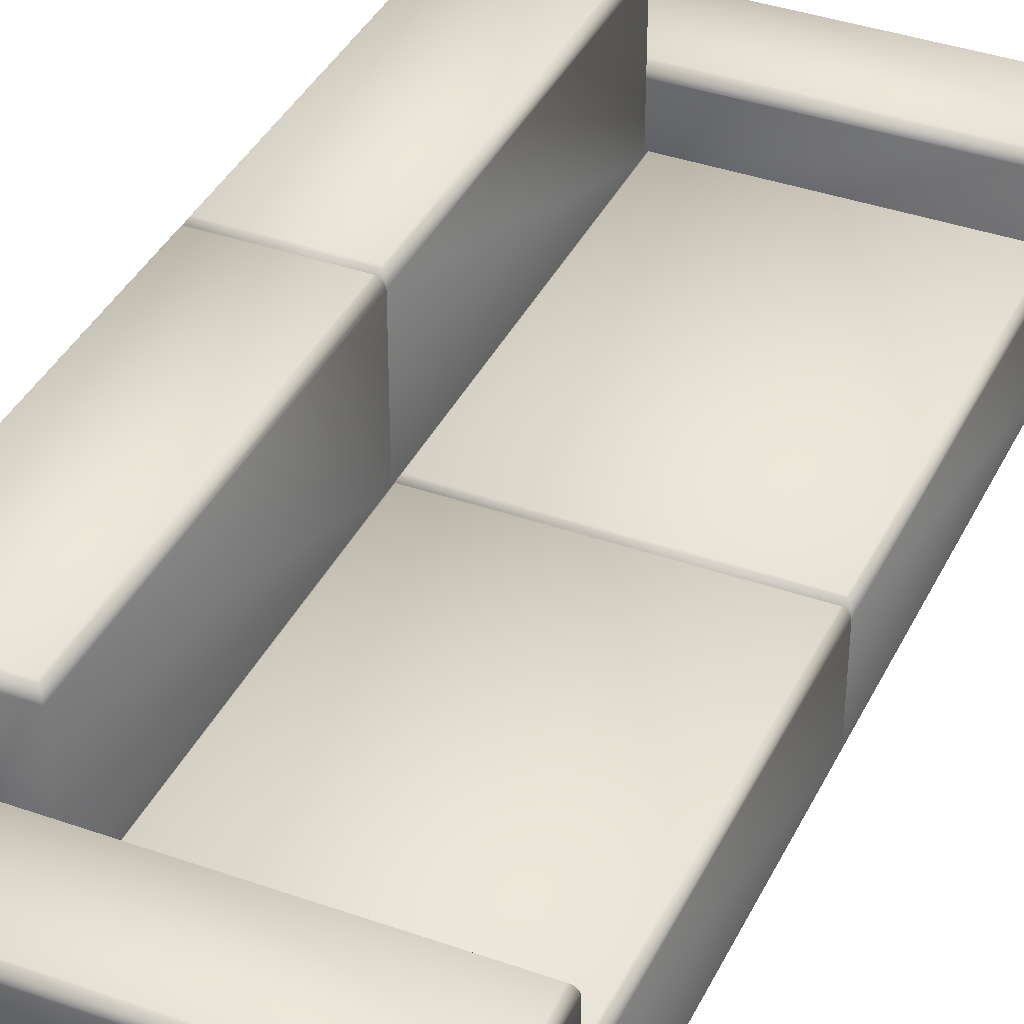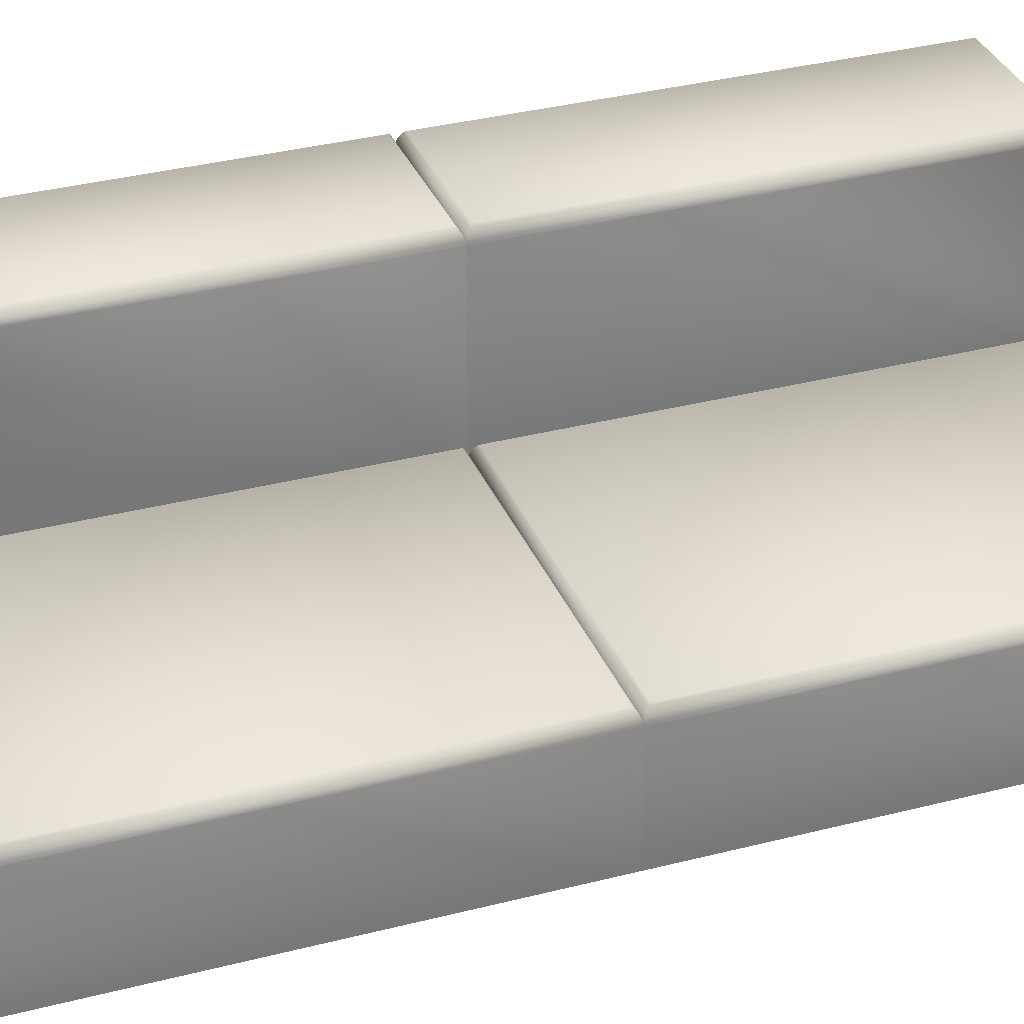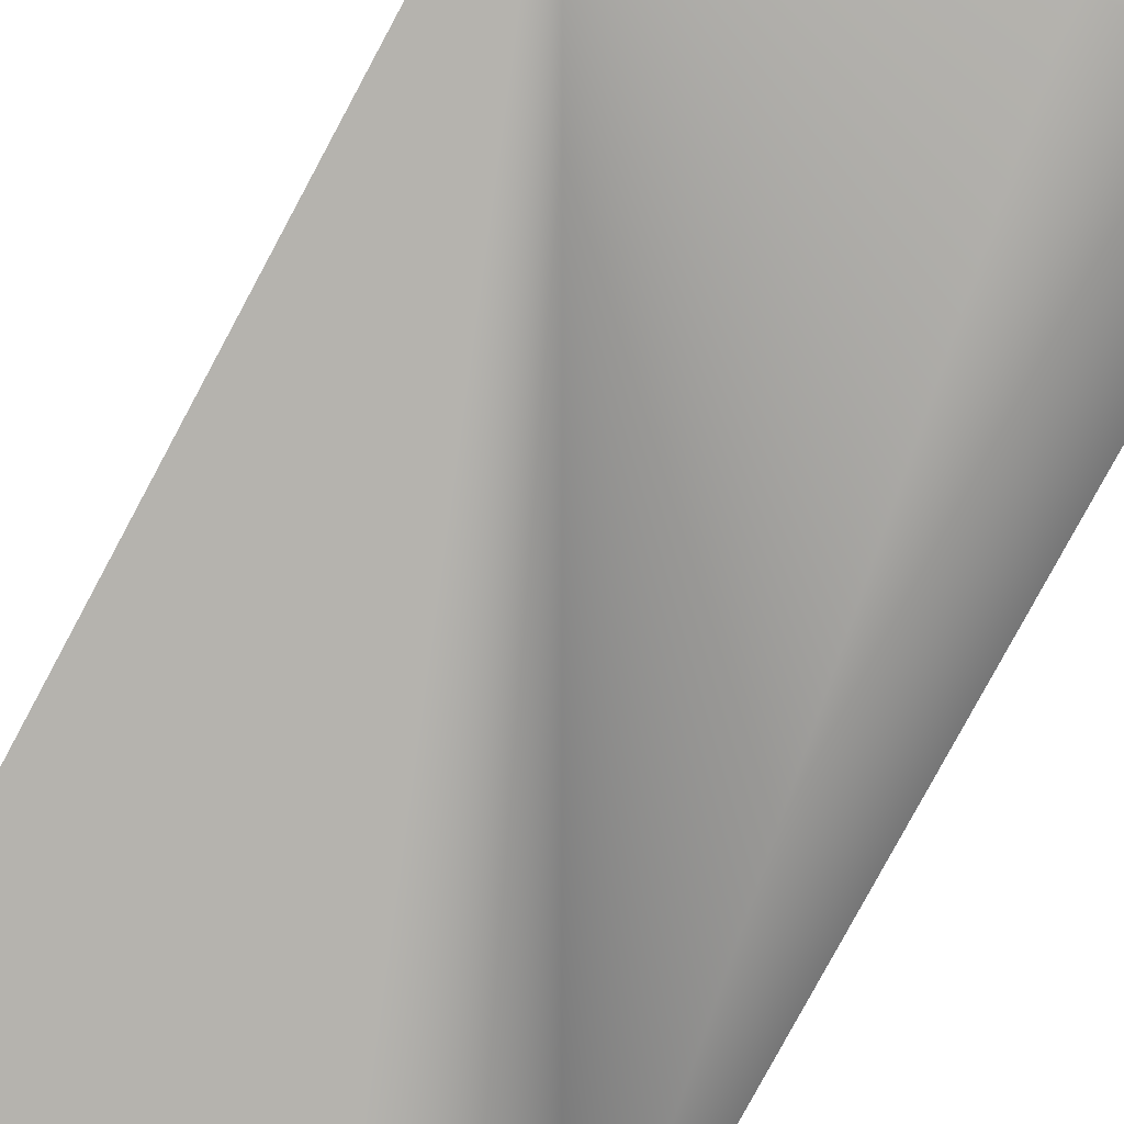
<metadata>
{"format":"obj","ext":"obj","renderer":"f3d","projection":"perspective","resolution":1024,"background":"white","views":[{"elev":38.4,"azim":-156.0,"up":"+Z"},{"elev":33.1,"azim":-109.8,"up":"+Z"},{"elev":-79.9,"azim":-28.3,"up":"+Z"}]}
</metadata>
<code>
v -76.56 172.5 -40.5
v -65.21 183.9 -40.5
v -65.21 172.5 -40.5
v -76.56 183.9 -40.5
v -76.56 183.9 -40.5
v -76.56 172.5 -40.5
v -65.21 183.9 -40.5
v -65.21 172.5 -40.5
v -65.21 172.5 -40.5
v -65.21 172.5 -55.25
v -65.21 183.9 -40.5
v -65.21 183.9 -55.25
v -76.56 172.5 -55.25
v -76.56 183.9 -55.25
v -65.21 172.5 -55.25
v -65.21 183.9 -55.25
v -65.21 172.5 -40.5
v -76.56 172.5 -40.5
v -65.21 172.5 -55.25
v -76.56 172.5 -55.25
v -76.56 183.9 -40.5
v -65.21 183.9 -40.5
v -76.56 183.9 -55.25
v -65.21 183.9 -55.25
v -76.56 172.5 -55.25
v -76.56 172.5 -40.5
v -76.56 183.9 -55.25
v -76.56 183.9 -40.5
v 65.21 172.5 -40.5
v 76.56 183.9 -40.5
v 76.56 172.5 -40.5
v 65.21 183.9 -40.5
v 65.21 183.9 -40.5
v 65.21 172.5 -40.5
v 76.56 183.9 -40.5
v 76.56 172.5 -40.5
v 65.21 183.9 -40.5
v 76.56 183.9 -40.5
v 65.21 183.9 -55.25
v 76.56 183.9 -55.25
v 65.21 172.5 -55.25
v 65.21 183.9 -55.25
v 76.56 172.5 -55.25
v 76.56 183.9 -55.25
v 76.56 172.5 -40.5
v 76.56 172.5 -55.25
v 76.56 183.9 -40.5
v 76.56 183.9 -55.25
v 65.21 172.5 -55.25
v 65.21 172.5 -40.5
v 65.21 183.9 -55.25
v 65.21 183.9 -40.5
v 76.56 172.5 -40.5
v 65.21 172.5 -40.5
v 76.56 172.5 -55.25
v 65.21 172.5 -55.25
v -76.56 -183.9 -40.5
v -65.21 -172.5 -40.5
v -65.21 -183.9 -40.5
v -76.56 -172.5 -40.5
v -76.56 -172.5 -40.5
v -76.56 -183.9 -40.5
v -65.21 -172.5 -40.5
v -65.21 -183.9 -40.5
v -65.21 -183.9 -40.5
v -76.56 -183.9 -40.5
v -65.21 -183.9 -55.25
v -76.56 -183.9 -55.25
v -76.56 -183.9 -55.25
v -76.56 -172.5 -55.25
v -65.21 -183.9 -55.25
v -65.21 -172.5 -55.25
v -76.56 -183.9 -55.25
v -76.56 -183.9 -40.5
v -76.56 -172.5 -55.25
v -76.56 -172.5 -40.5
v -65.21 -183.9 -40.5
v -65.21 -183.9 -55.25
v -65.21 -172.5 -40.5
v -65.21 -172.5 -55.25
v -76.56 -172.5 -40.5
v -65.21 -172.5 -40.5
v -76.56 -172.5 -55.25
v -65.21 -172.5 -55.25
v 65.21 -183.9 -40.5
v 76.56 -172.5 -40.5
v 76.56 -183.9 -40.5
v 65.21 -172.5 -40.5
v 65.21 -172.5 -40.5
v 65.21 -183.9 -40.5
v 76.56 -172.5 -40.5
v 76.56 -183.9 -40.5
v 65.21 -183.9 -40.5
v 65.21 -172.5 -55.25
v 65.21 -172.5 -40.5
v 65.21 -183.9 -55.25
v 65.21 -183.9 -55.25
v 65.21 -183.9 -40.5
v 65.21 -172.5 -55.25
v 65.21 -172.5 -40.5
v 65.21 -172.5 -40.5
v 76.56 -172.5 -40.5
v 65.21 -172.5 -55.25
v 76.56 -172.5 -55.25
v 65.21 -183.9 -55.25
v 65.21 -172.5 -55.25
v 76.56 -183.9 -55.25
v 76.56 -172.5 -55.25
v 76.56 -183.9 -40.5
v 76.56 -183.9 -55.25
v 76.56 -172.5 -40.5
v 76.56 -172.5 -55.25
v 76.56 -183.9 -40.5
v 65.21 -183.9 -40.5
v 76.56 -183.9 -55.25
v 65.21 -183.9 -55.25
v 78.56 146 -40.5
v 76.56 172.5 -40.5
v 78.56 185.9 -40.5
v 29.08 146 -40.5
v 65.21 172.5 -40.5
v 65.21 183.9 -40.5
v -78.56 146 -40.5
v -65.21 172.5 -40.5
v -76.56 172.5 -40.5
v -76.56 183.9 -40.5
v 76.56 183.9 -40.5
v -78.56 185.9 -40.5
v -65.21 183.9 -40.5
v 78.56 146 20.37
v 78.56 185.9 20.37
v 78.56 -3e-06 -40.5
v -78.56 -146 -40.5
v -78.56 146 -40.5
v -78.56 185.9 20.37
v -78.56 146 20.37
v -78.56 146 -3.563
v 78.49 185.8 21.01
v 78.52 146.1 20.79
v 78.57 -0.000237 50.81
v 78.56 146 20.37
v 78.55 146 50.97
v 29.08 -146 -40.5
v 78.56 -146 -40.5
v -78.56 -3e-06 -40.5
v -78.57 146 -3.562
v -78.56 146 -40.5
v -78.56 -0 -3.562
v 29.08 146 20.37
v -78.19 146 -3.563
v 29.08 146 -3.563
v -78.5 185.8 20.95
v -78.49 146.1 21.03
v 78.42 146.2 21.4
v 29.08 146 50.92
v 29.08 146 20.37
v 78.56 -146 50.81
v 78.57 0.000479 50.81
v 78.56 -146 20.38
v 76.56 -172.5 -40.5
v 76.56 -183.9 -40.5
v 65.21 -172.5 -40.5
v 78.56 -185.9 -40.5
v -78.56 -185.9 -40.5
v 65.21 -183.9 -40.5
v -65.21 -183.9 -40.5
v -76.56 -183.9 -40.5
v -76.56 -172.5 -40.5
v -65.21 -172.5 -40.5
v -78.56 -146 -40.5
v -78.56 -146 -40.5
v -78.57 0.000235 -3.562
v -78.56 -146 -3.562
v -78.49 0.07282 -2.907
v 29.08 146.1 -3.562
v 29.08 -0 -3.562
v 29.08 146 -3.563
v 29.07 -0.000482 50.81
v 78.32 185.6 21.81
v 78.42 145.9 51.84
v 78.42 0.145 51.85
v 78.52 -146 51.23
v 29.08 -146 20.38
v 29.08 -146 50.81
v 53.82 -146 50.81
v 78.56 -185.9 20.49
v 78.56 -146 20.38
v -78.56 -185.9 20.38
v -78.56 -146 -3.562
v -78.56 -146 20.38
v -78.45 -145.9 -2.684
v 29.08 -0.002983 -3.562
v -78.43 145.9 -2.577
v 28.93 145.9 -2.541
v 29.08 -146 -3.562
v 29.07 0.000247 50.81
v -78.32 185.6 21.8
v -78.31 146.3 21.84
v 78.26 146.3 22
v 29.21 145.9 51.8
v 29.23 0.1527 51.88
v 78.42 -0.1435 51.84
v 78.42 -145.9 51.84
v 29.12 -146 51.23
v -78.5 -146.1 20.96
v 29.08 -146 20.38
v 78.49 -146.1 21.03
v -78.49 -185.8 21.03
v 29.08 -146 -3.562
v 29.08 -146 -3.562
v -78.43 -0.1353 -2.577
v 29.08 0.007092 -3.562
v 28.93 0.1441 -2.533
v -78.37 0.193 -2.336
v 78.12 185.4 22.39
v 78.05 146.6 22.59
v 78.19 145.7 52.63
v 78.19 0.3685 52.64
v 29.21 -0.1357 51.8
v 29.23 -145.9 51.87
v 78.42 -185.7 21.41
v 28.93 -145.9 -2.543
v 28.93 -0.1428 -2.541
v -78.21 145.7 -1.778
v -78.11 0.4559 -1.489
v 28.77 145.7 -1.938
v -78.06 185.4 22.55
v -78.03 146.6 22.63
v 77.88 185.2 22.96
v 29.43 145.7 52.6
v 29.46 0.3802 52.67
v 78.19 -0.3675 52.63
v 78.19 -145.7 52.64
v -78.32 -146.3 21.79
v 78.37 -146.2 21.6
v -78.37 -185.7 21.6
v -78.21 -0.3556 -1.777
v -78.11 -145.6 -1.489
v 28.77 0.306 -1.938
v 28.56 145.5 -1.356
v 77.68 146.9 23.33
v 77.88 145.4 53.4
v 77.96 0.601 53.21
v 29.43 -0.3551 52.6
v 29.46 -145.7 52.67
v 78.19 -146.4 22.2
v 78.19 -185.5 22.2
v -78.11 -185.4 22.45
v 28.77 -145.7 -1.938
v 28.71 -0.3672 -1.743
v 28.56 0.5148 -1.356
v -77.89 145.4 -1.012
v -77.69 185 23.32
v -77.66 146.9 23.36
v 77.47 184.8 23.68
v 29.68 145.4 53.21
v 77.69 0.8771 53.76
v 29.87 0.797 53.63
v 77.96 -0.601 53.21
v 77.96 -145.4 53.21
v -78.12 -146.5 22.39
v 28.56 -145.5 -1.355
v -77.96 -0.601 -1.164
v -77.66 0.8967 -0.5757
v 28.2 145.2 -0.605
v 77.23 147.4 24.03
v 29.94 145.2 53.74
v 77.47 144.9 54.12
v 29.68 -0.601 53.21
v 77.68 -0.8795 53.77
v 77.69 -145.2 53.76
v 29.68 -145.4 53.21
v -77.9 -146.7 22.92
v 77.86 -146.7 22.99
v 77.88 -185.2 22.96
v -77.61 -0.9544 -0.4683
v -77.55 -145 -0.3799
v 28.39 -0.686 -0.9763
v 28.29 0.782 -0.7915
v -77.49 145 -0.2891
v -77.35 184.7 23.86
v -77.21 147.4 24.06
v 76.97 184.3 24.37
v 77.35 1.209 54.29
v 29.94 -0.8631 53.74
v 29.97 -145.1 53.8
v -77.66 -185 23.36
v 28.29 -145.3 -0.7915
v 27.99 1.09 -0.2563
v -77.09 1.477 0.2951
v 27.74 144.7 0.09709
v -77.02 184.3 24.31
v 76.57 148 24.81
v 30.38 144.7 54.43
v 76.98 144.5 54.8
v 76.98 1.587 54.8
v 30.29 1.209 54.29
v 77.35 -1.21 54.29
v 77.35 -144.8 54.29
v -77.58 -147 23.51
v 77.46 -147.1 23.7
v 77.58 -184.9 23.51
v 27.99 -145 -0.2563
v 28.09 -0.986 -0.4305
v -77.01 144.5 0.3835
v -76.57 148 24.81
v 76.56 183.9 24.81
v 30.68 1.608 54.82
v 30.38 -1.304 54.43
v 76.98 -1.585 54.8
v 76.97 -144.5 54.8
v 30.29 -144.8 54.29
v -77.26 -147.3 23.99
v 77.23 -184.5 24.03
v -77.21 -184.5 24.06
v -77.01 -1.555 0.3835
v -76.96 -144.4 0.4473
v 27.74 -1.332 0.09526
v 27.5 1.58 0.4144
v 27.09 144.1 0.8714
v -76.56 183.9 24.81
v 31.06 144.1 55.25
v 76.56 144 55.25
v 76.56 2 55.25
v 30.69 -144.4 54.83
v 76.98 -147.6 24.35
v 27.49 -144.5 0.4197
v -76.56 144 0.875
v -76.56 2 0.875
v 31.08 2 55.25
v 31.06 -1.985 55.25
v 76.56 -2 55.25
v 76.56 -144 55.25
v -76.58 -148 24.81
v 76.57 -183.9 24.81
v -76.57 -183.9 24.81
v -76.56 -2 0.875
v -76.56 -144 0.875
v 27.09 -1.988 0.8714
v 27.08 2 0.875
v 31.08 -144 55.25
v 76.56 -148 24.81
v 27.08 -144 0.875
v 29.08 146 -3.563
v -78.56 146 -40.5
v -78.56 146 -3.563
v -78.19 146 -3.563
v -78.19 146 -3.563
v 29.08 146 -3.563
v -78.56 146 -3.563
v -78.56 146 -40.5
v 29.08 -146 -40.5
v 29.08 146 -3.563
v 29.08 146 -40.5
v 29.08 -146 -3.562
v 29.08 146 -3.563
v 29.08 -146 -40.5
v 29.08 146 -40.5
v 78.56 146 -40.5
v 78.56 146 20.37
v 29.08 146 20.37
v 29.08 146 20.37
v 78.56 146 20.37
v 78.56 146 -40.5
v 29.08 -0 -3.562
v -78.56 -3e-06 -40.5
v 78.56 -3e-06 -40.5
v -78.56 -0 -3.562
v -24.74 -0 -3.562
v -78.19 -0 -3.562
v -78.19 -0 -3.562
v -24.74 -0 -3.562
v -78.56 -0 -3.562
v 29.08 -0 -3.562
v -78.56 -3e-06 -40.5
v 78.56 -3e-06 -40.5
v 29.08 -146 -3.562
v 78.56 4e-06 50.81
v 29.08 4e-06 50.81
v 53.82 4e-06 50.81
v 53.82 4e-06 50.81
v 78.56 4e-06 50.81
v 29.08 4e-06 50.81
v -78.56 -146 -3.562
v 78.56 -146 -40.5
v -78.56 -146 -40.5
v 29.08 -146 -3.562
v -24.74 -146 -3.562
v -24.74 -146 -3.562
v -78.56 -146 -3.562
v 29.08 -146 -3.562
v 78.56 -146 -40.5
v -78.56 -146 -40.5
v 78.56 -146 20.38
v 29.08 -146 20.38
v 29.08 -146 20.38
v 78.56 -146 20.38
v 0.00035 146 20.37
v 0.00035 148 20.37
v -24.74 -0 -3.562
v -78.19 146 -3.563
f 1 2 3
f 2 1 4
f 5 6 7
f 8 7 6
f 9 10 11
f 12 11 10
f 13 14 15
f 16 15 14
f 17 18 19
f 20 19 18
f 21 22 23
f 24 23 22
f 25 26 27
f 28 27 26
f 29 30 31
f 30 29 32
f 33 34 35
f 36 35 34
f 37 38 39
f 40 39 38
f 41 42 43
f 44 43 42
f 45 46 47
f 48 47 46
f 49 50 51
f 52 51 50
f 53 54 55
f 56 55 54
f 57 58 59
f 58 57 60
f 61 62 63
f 64 63 62
f 65 66 67
f 68 67 66
f 69 70 71
f 72 71 70
f 73 74 75
f 76 75 74
f 77 78 79
f 80 79 78
f 81 82 83
f 84 83 82
f 85 86 87
f 86 85 88
f 93 94 95
f 94 93 96
f 89 90 91
f 92 91 90
f 97 98 99
f 100 99 98
f 101 102 103
f 104 103 102
f 105 106 107
f 108 107 106
f 109 110 111
f 112 111 110
f 113 114 115
f 116 115 114
f 117 118 119
f 118 117 120
f 118 120 121
f 121 120 122
f 123 124 120
f 124 123 125
f 125 123 126
f 119 127 128
f 127 119 118
f 128 127 122
f 128 122 129
f 129 122 120
f 129 120 124
f 128 129 126
f 128 126 123
f 130 119 131
f 119 130 117
f 133 120 117
f 120 133 134
f 123 135 128
f 135 123 136
f 135 119 128
f 119 135 131
f 138 130 131
f 130 138 139
f 140 141 142
f 141 140 117
f 117 140 132
f 143 132 144
f 132 143 117
f 133 117 143
f 145 146 147
f 146 145 148
f 149 150 151
f 150 149 137
f 137 149 136
f 136 152 135
f 152 136 153
f 152 131 135
f 131 152 138
f 139 149 130
f 149 139 136
f 136 139 153
f 139 138 154
f 155 141 156
f 141 155 142
f 157 132 158
f 132 157 144
f 144 160 143
f 160 144 161
f 143 160 162
f 163 161 144
f 161 163 164
f 161 164 165
f 165 164 162
f 162 164 166
f 162 166 143
f 166 164 167
f 167 164 168
f 143 169 170
f 169 143 166
f 170 169 168
f 170 168 164
f 171 172 145
f 172 171 173
f 146 148 174
f 176 156 177
f 156 176 155
f 155 176 178
f 154 153 139
f 179 154 138
f 180 140 142
f 140 180 181
f 157 158 182
f 157 183 159
f 183 157 184
f 186 144 187
f 144 186 163
f 186 164 163
f 164 186 188
f 164 189 170
f 189 164 190
f 190 164 188
f 172 173 191
f 148 192 174
f 174 193 146
f 193 175 146
f 175 193 194
f 195 196 176
f 196 195 184
f 153 197 152
f 197 153 198
f 197 138 152
f 138 197 179
f 153 154 198
f 154 179 199
f 200 142 155
f 142 200 180
f 181 178 140
f 178 181 201
f 202 182 158
f 182 202 203
f 182 185 157
f 185 182 184
f 184 182 204
f 205 206 190
f 206 205 187
f 187 205 207
f 207 186 187
f 188 186 208
f 188 205 190
f 205 188 208
f 190 209 189
f 209 190 206
f 173 210 191
f 191 211 172
f 213 174 192
f 193 174 214
f 194 192 175
f 192 194 213
f 196 184 204
f 178 200 155
f 200 178 201
f 199 198 154
f 215 199 179
f 199 215 216
f 217 181 180
f 181 217 218
f 219 158 196
f 158 219 202
f 203 204 182
f 204 203 220
f 186 207 221
f 221 208 186
f 222 191 210
f 211 212 172
f 212 211 223
f 174 213 214
f 214 224 193
f 224 214 225
f 224 194 193
f 194 224 226
f 204 219 196
f 219 204 220
f 223 210 212
f 210 223 222
f 198 227 197
f 227 198 228
f 197 227 179
f 179 227 215
f 216 198 199
f 198 216 228
f 229 216 215
f 230 180 200
f 180 230 217
f 218 201 181
f 201 218 231
f 232 203 202
f 203 232 233
f 234 207 205
f 207 234 235
f 235 221 207
f 208 221 236
f 208 234 205
f 234 208 236
f 191 237 211
f 237 191 238
f 239 214 213
f 214 239 225
f 226 224 240
f 226 213 194
f 213 226 239
f 201 230 200
f 230 201 231
f 215 227 229
f 216 229 241
f 242 218 217
f 218 242 243
f 244 202 219
f 202 244 232
f 233 220 203
f 220 233 245
f 235 234 246
f 246 221 235
f 221 246 247
f 247 236 221
f 236 247 248
f 234 236 248
f 249 191 222
f 191 249 238
f 237 223 211
f 223 237 250
f 251 225 239
f 225 252 224
f 252 240 224
f 240 239 226
f 239 240 251
f 220 244 219
f 244 220 245
f 250 222 223
f 222 250 249
f 228 253 227
f 253 228 254
f 253 229 227
f 241 228 216
f 228 241 254
f 255 241 229
f 256 217 230
f 217 256 242
f 243 242 257
f 243 231 218
f 231 243 258
f 259 233 232
f 233 259 260
f 234 261 246
f 248 261 234
f 262 238 249
f 238 263 237
f 252 225 264
f 240 252 265
f 249 250 262
f 231 256 230
f 256 231 258
f 229 253 255
f 241 255 266
f 267 242 256
f 268 257 242
f 257 258 243
f 269 232 244
f 232 269 259
f 270 260 259
f 260 270 271
f 260 245 233
f 245 260 272
f 261 273 246
f 246 273 274
f 274 247 246
f 247 274 275
f 275 248 247
f 248 273 261
f 238 276 263
f 276 238 277
f 263 250 237
f 250 263 278
f 279 225 251
f 225 279 264
f 264 280 252
f 280 265 252
f 265 251 240
f 251 265 279
f 245 269 244
f 269 245 272
f 278 262 250
f 258 267 256
f 254 281 253
f 281 254 282
f 253 281 255
f 266 254 241
f 254 266 282
f 283 266 255
f 242 267 268
f 257 268 284
f 285 259 269
f 259 285 270
f 271 272 260
f 272 271 286
f 248 275 287
f 273 248 287
f 288 238 262
f 238 288 277
f 276 278 263
f 289 264 279
f 280 264 290
f 265 280 291
f 279 265 289
f 272 285 269
f 285 272 286
f 262 278 288
f 282 292 281
f 281 292 255
f 255 292 283
f 266 283 293
f 294 268 267
f 295 284 268
f 284 295 296
f 284 258 257
f 258 284 297
f 298 271 270
f 271 298 299
f 300 274 273
f 274 300 301
f 301 275 274
f 275 301 302
f 302 287 275
f 287 300 273
f 303 277 288
f 278 276 304
f 264 289 290
f 290 305 280
f 305 291 280
f 291 289 265
f 304 288 278
f 288 304 303
f 258 294 267
f 294 258 297
f 292 282 306
f 293 282 266
f 282 293 306
f 307 293 283
f 268 294 295
f 296 297 284
f 297 296 308
f 309 270 285
f 270 309 298
f 310 299 298
f 299 310 311
f 299 286 271
f 286 299 312
f 300 313 301
f 302 301 314
f 314 287 302
f 287 314 315
f 287 313 300
f 313 287 315
f 277 316 276
f 316 277 317
f 304 276 318
f 319 290 289
f 291 305 320
f 289 291 319
f 286 309 285
f 309 286 312
f 318 303 304
f 294 297 308
f 306 321 292
f 321 283 292
f 283 321 307
f 293 307 306
f 306 307 321
f 322 295 294
f 323 296 295
f 296 323 324
f 298 309 310
f 311 312 299
f 312 311 325
f 301 313 326
f 326 314 301
f 327 277 303
f 277 327 317
f 316 318 276
f 290 328 305
f 328 290 329
f 328 320 305
f 320 319 291
f 309 312 325
f 303 318 327
f 308 322 294
f 295 322 323
f 322 324 323
f 324 322 330
f 324 308 296
f 308 324 330
f 331 310 309
f 332 311 310
f 311 332 333
f 334 326 313
f 314 326 335
f 335 315 314
f 315 335 336
f 315 334 313
f 334 315 336
f 317 337 316
f 337 317 338
f 318 316 339
f 340 290 319
f 290 340 329
f 328 340 320
f 340 328 329
f 319 320 340
f 325 331 309
f 339 327 318
f 322 308 330
f 310 331 332
f 331 333 332
f 333 331 341
f 333 325 311
f 325 333 341
f 326 334 342
f 342 335 326
f 343 317 327
f 317 343 338
f 337 343 339
f 343 337 338
f 337 339 316
f 331 325 341
f 327 339 343
f 335 342 336
f 336 342 334
f 345 344 346
f 352 353 354
f 353 352 355
f 349 359 351
f 359 349 360
f 360 349 361
f 365 366 367
f 366 365 368
f 367 378 365
f 365 378 379
f 384 385 386
f 385 384 387
f 392 394 391
f 391 394 395
f 350 349 351
f 358 356 357
f 362 344 363
f 363 344 364
f 345 364 344
f 373 374 375
f 376 375 374
f 377 357 356
f 383 382 374
f 374 382 376
f 391 390 392
f 393 392 390
f 396 397 387
f 387 397 385

</code>
